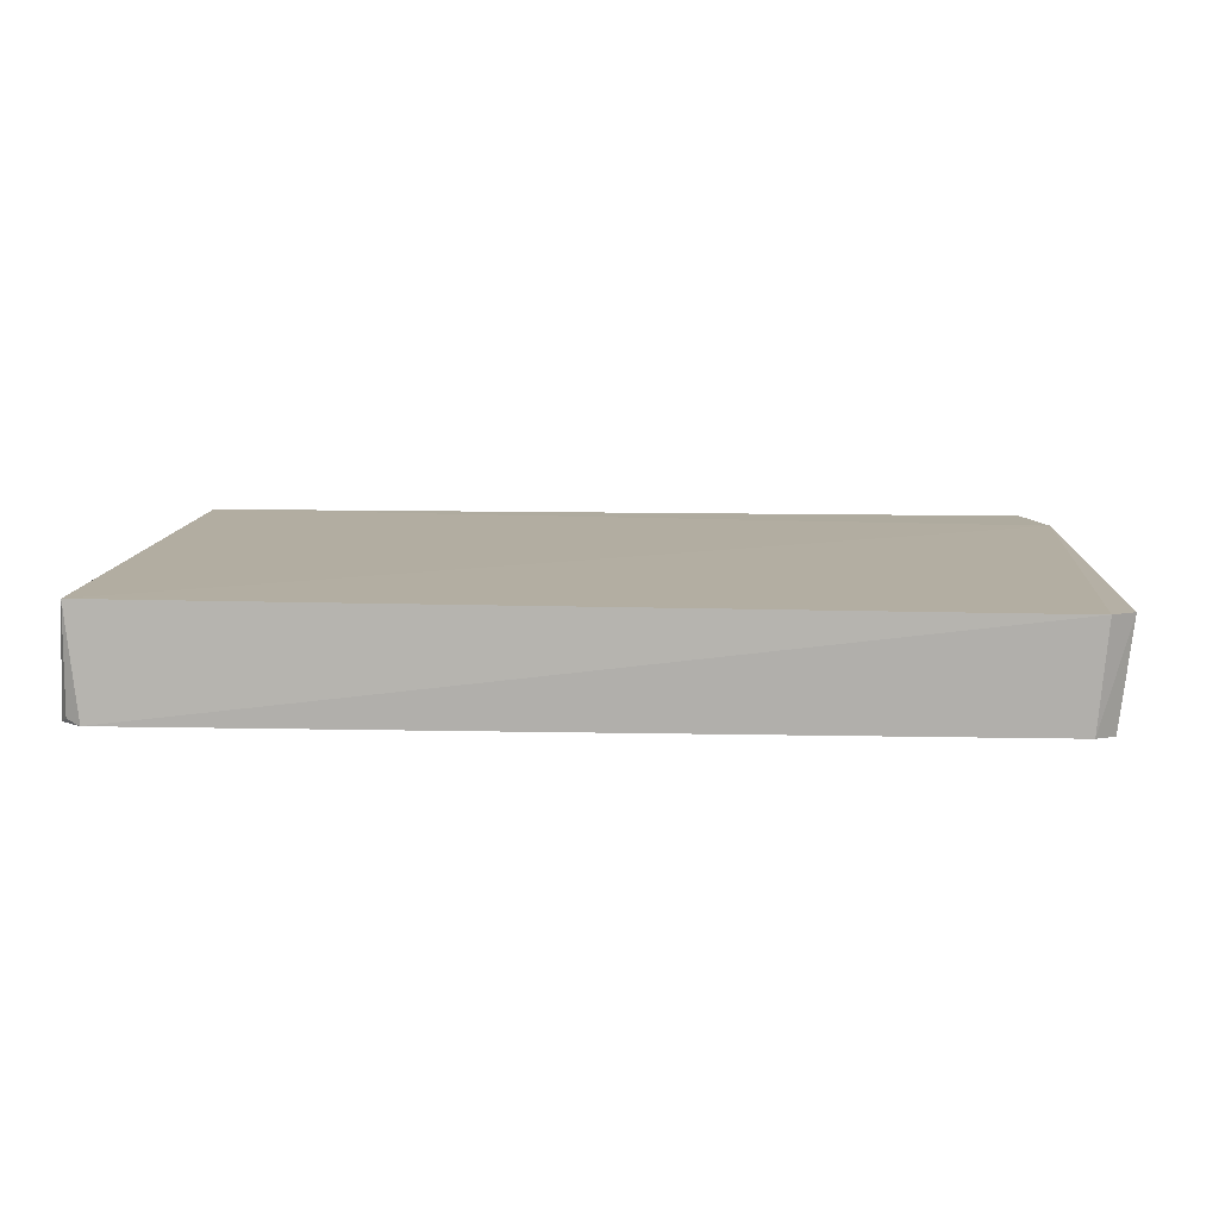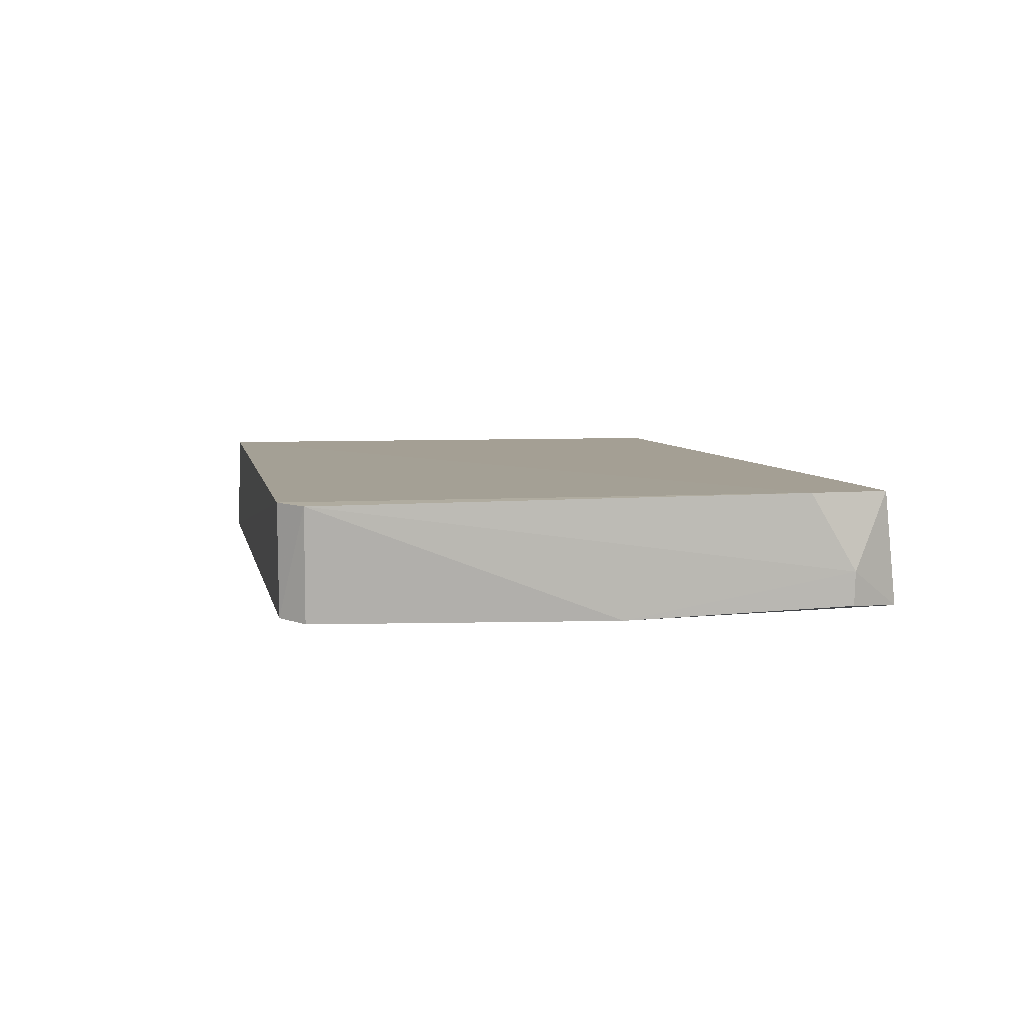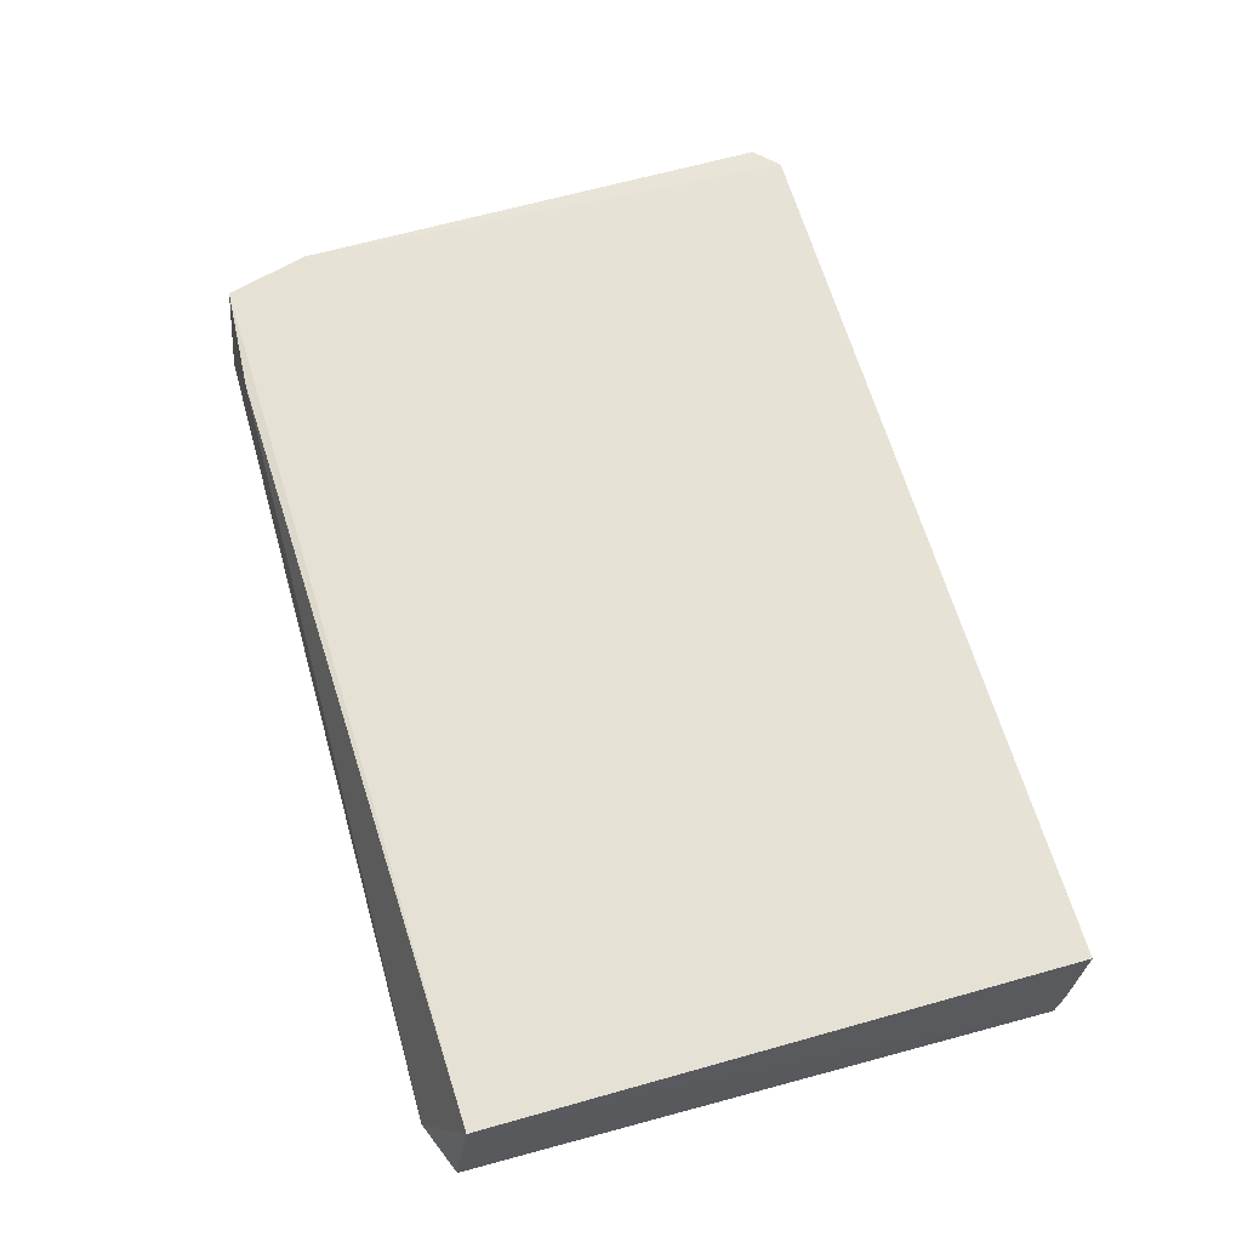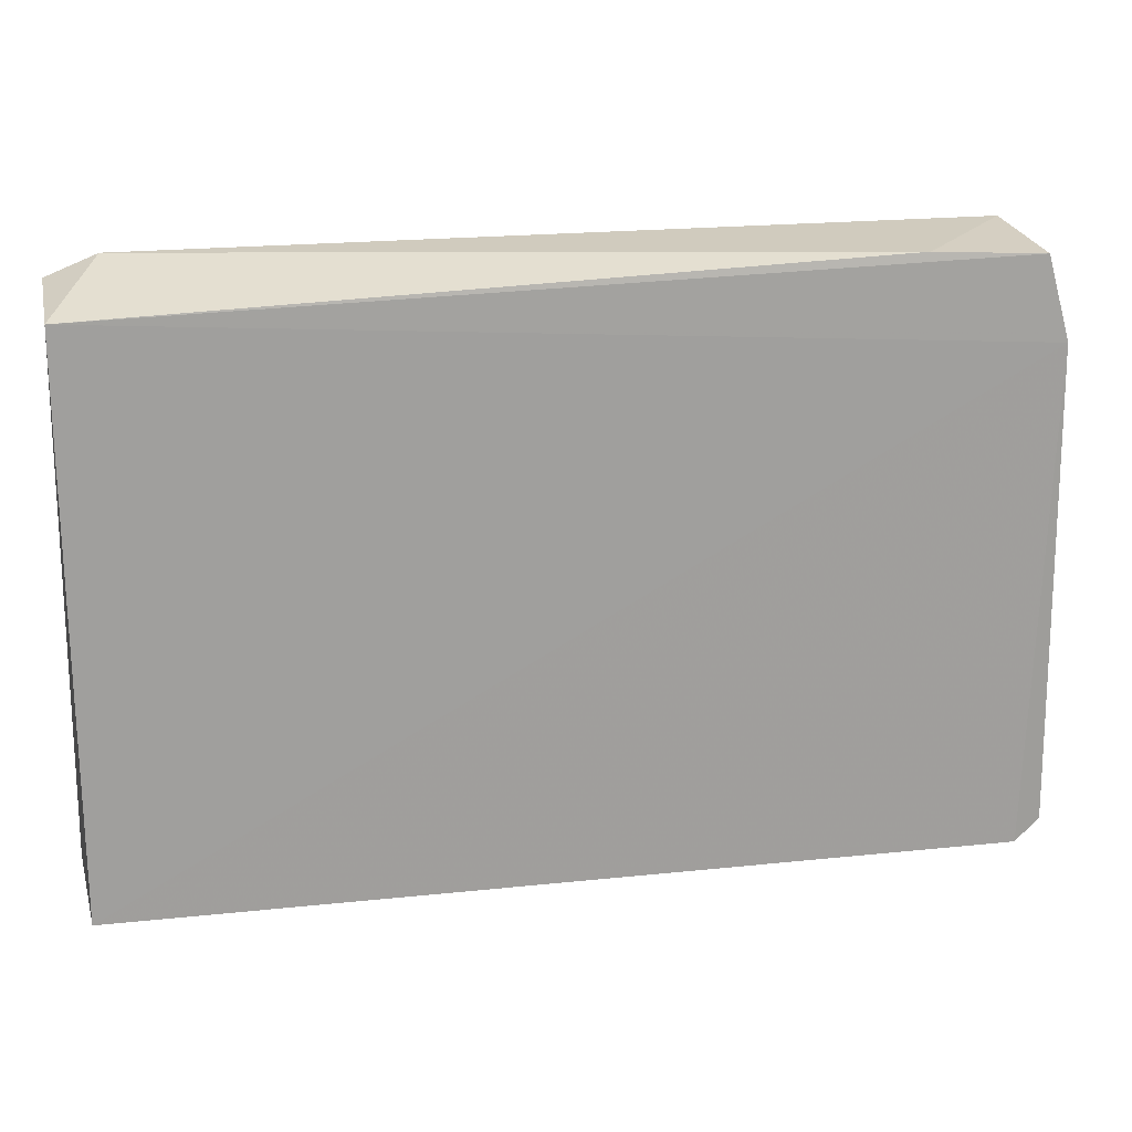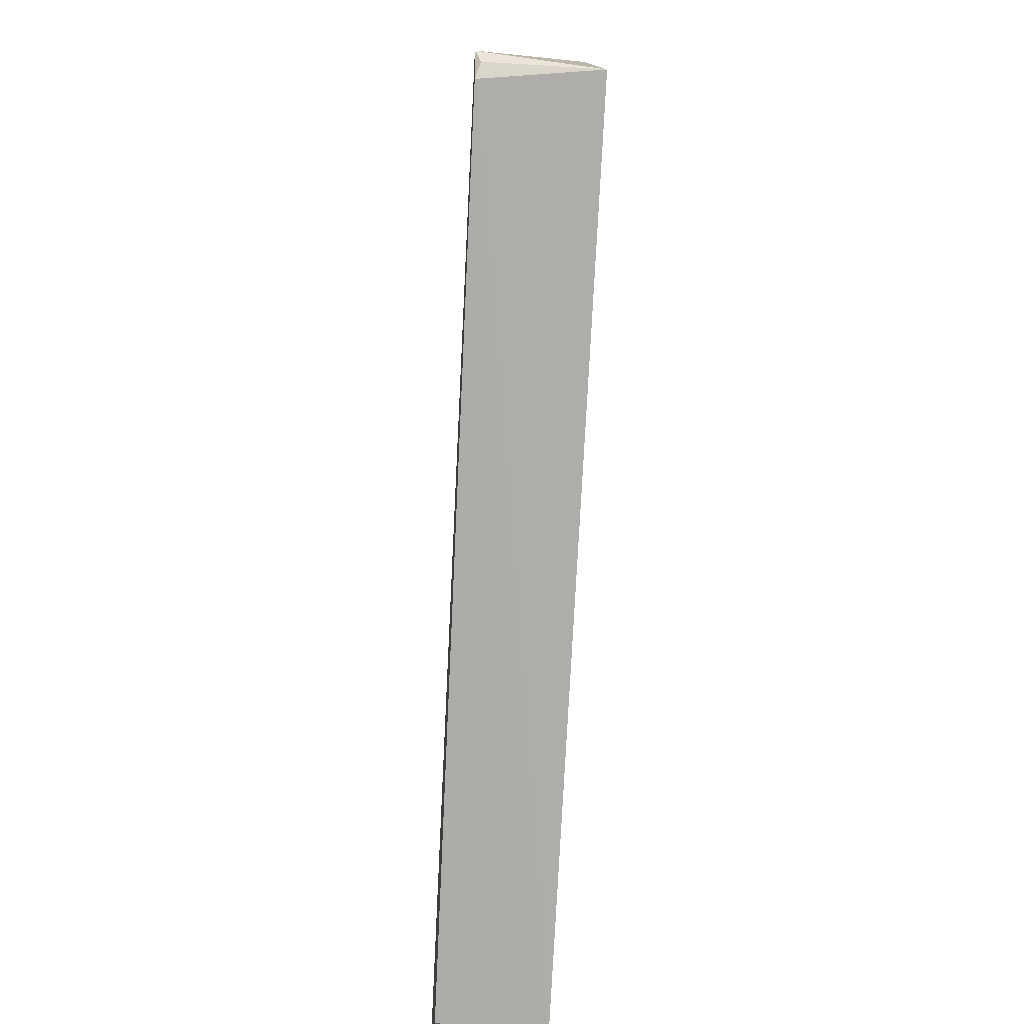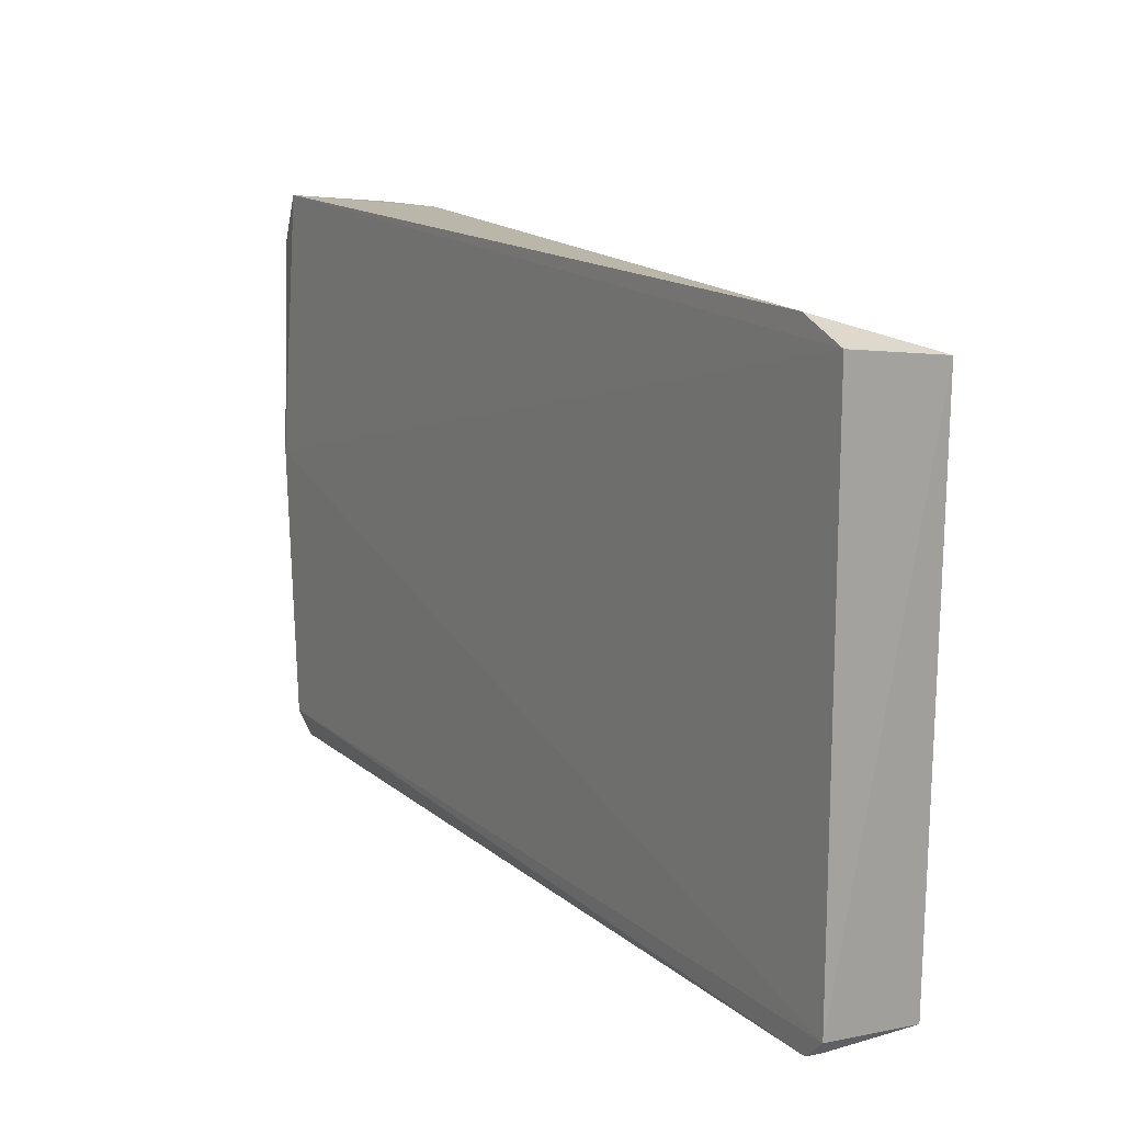
<metadata>
{"format":"obj","ext":"obj","renderer":"f3d","projection":"perspective","resolution":1024,"background":"white","views":[{"elev":10.4,"azim":3.4,"up":"+Z"},{"elev":5.4,"azim":80.0,"up":"+Z"},{"elev":64.4,"azim":-105.5,"up":"+Z"},{"elev":18.8,"azim":-10.1,"up":"+Y"},{"elev":-77.5,"azim":-92.6,"up":"+Y"},{"elev":15.7,"azim":-123.1,"up":"+Y"}]}
</metadata>
<code>
v 0.1371 0.02837 0.02089
v 0.14 -0.02432 0.02055
v 0.1392 0.003553 0.009985
v 0.05335 0.02724 0.01067
v 0.05405 -0.02719 0.02124
v 0.1363 0.02974 0.01029
v 0.1393 0.02061 0.021
v 0.05379 0.02566 0.02127
v 0.1368 -0.02632 0.01065
v 0.0581 0.02918 0.01072
v 0.1392 0.02487 0.01384
v 0.1376 -0.02647 0.02072
v 0.05307 -0.0254 0.01069
v 0.1388 -0.02421 0.01035
v 0.1266 0.02887 0.02079
v 0.139 0.02481 0.01073
v 0.05525 -0.02749 0.0108
v 0.05389 -0.02677 0.01123
f 6 3 4
f 8 7 1
f 8 5 7
f 10 6 4
f 10 4 8
f 11 7 2
f 11 2 3
f 11 6 1
f 11 1 7
f 12 7 5
f 12 2 7
f 12 9 2
f 13 8 4
f 13 5 8
f 13 4 3
f 14 3 2
f 14 2 9
f 14 13 3
f 15 1 6
f 15 6 10
f 15 10 8
f 15 8 1
f 16 11 3
f 16 3 6
f 16 6 11
f 17 12 5
f 17 9 12
f 17 14 9
f 17 13 14
f 18 17 5
f 18 5 13
f 18 13 17

</code>
